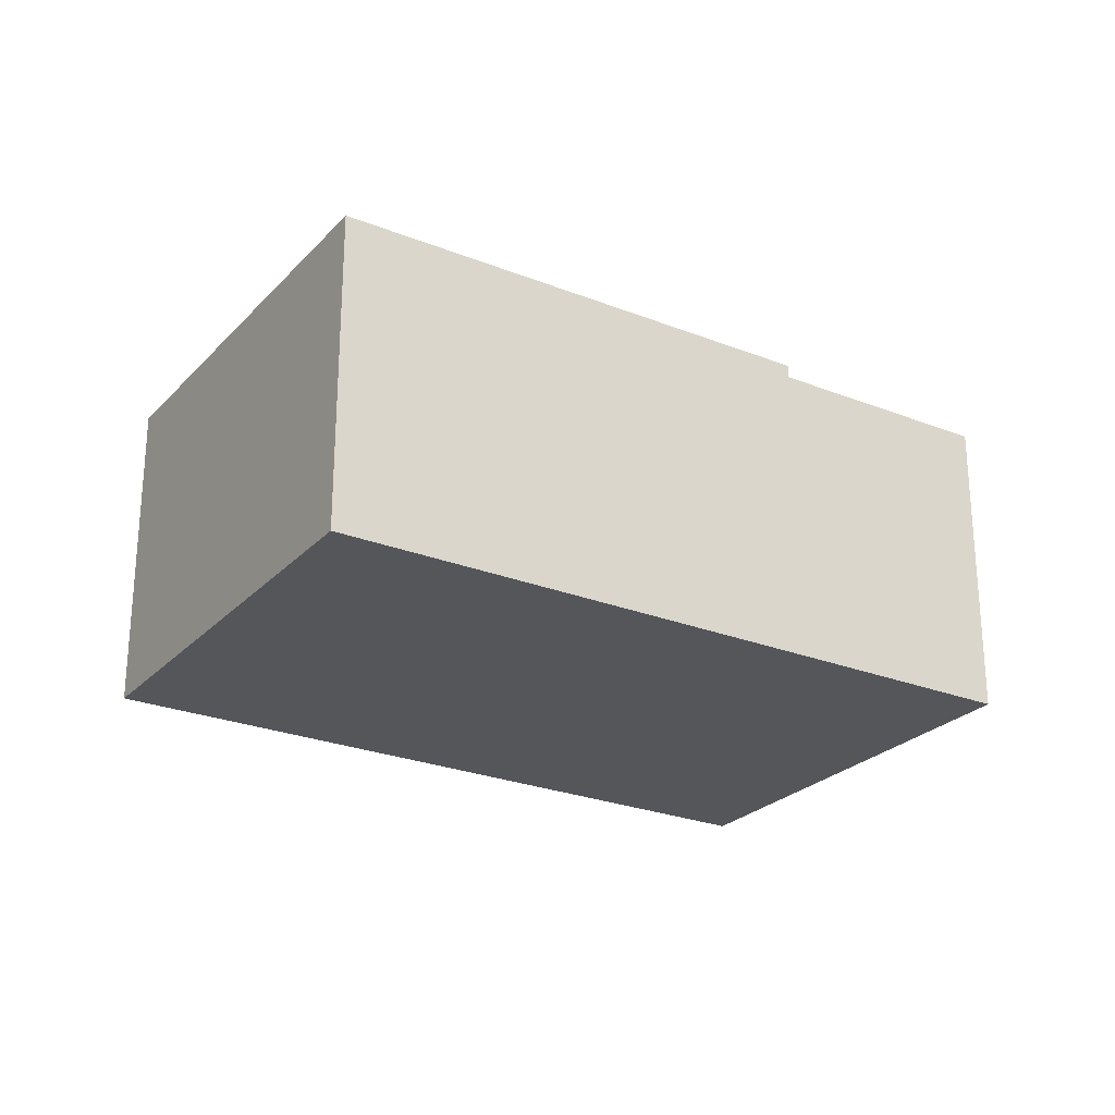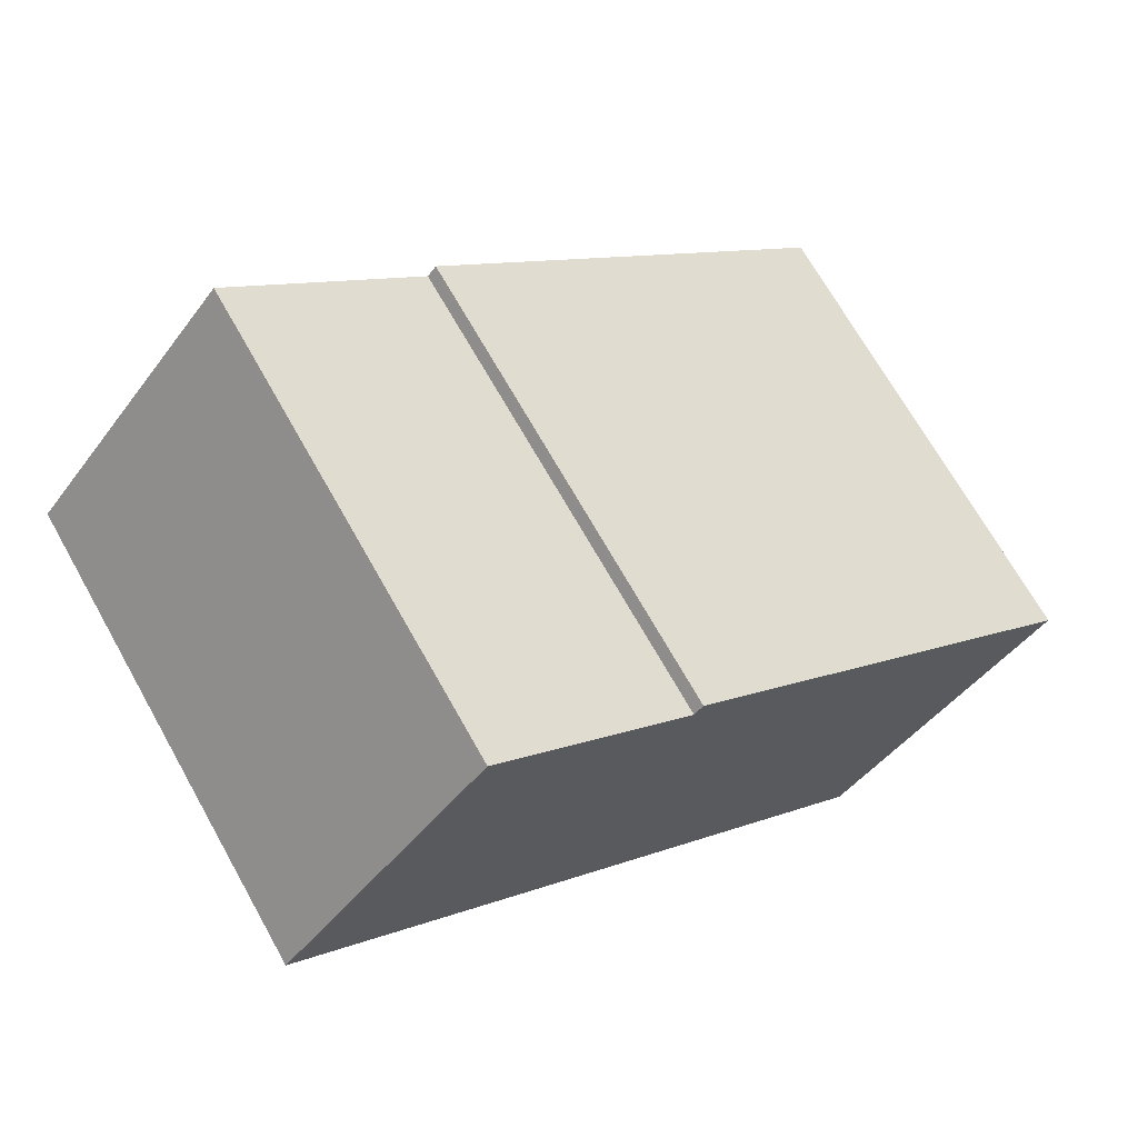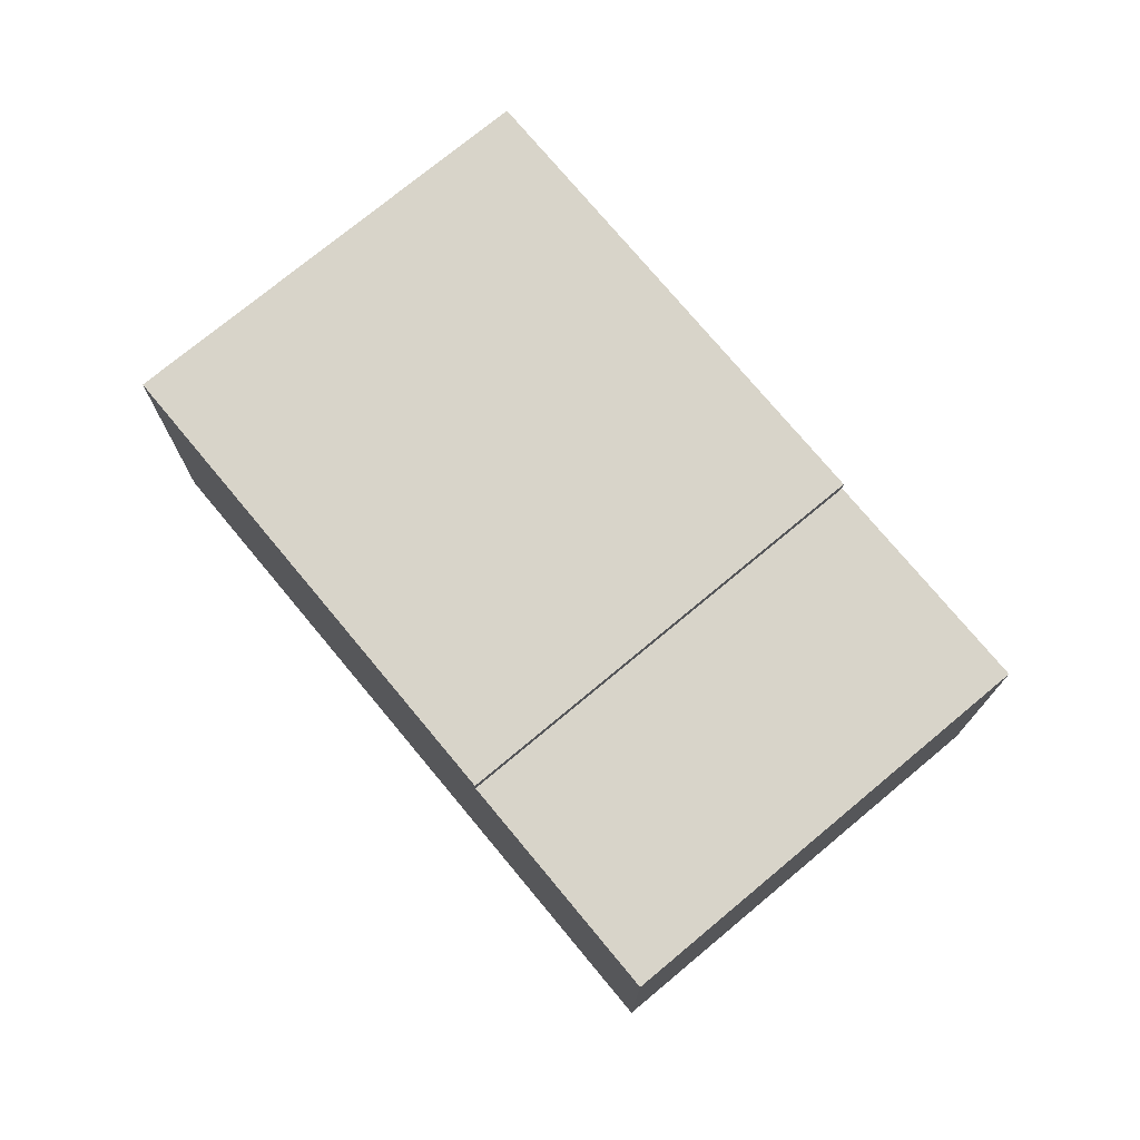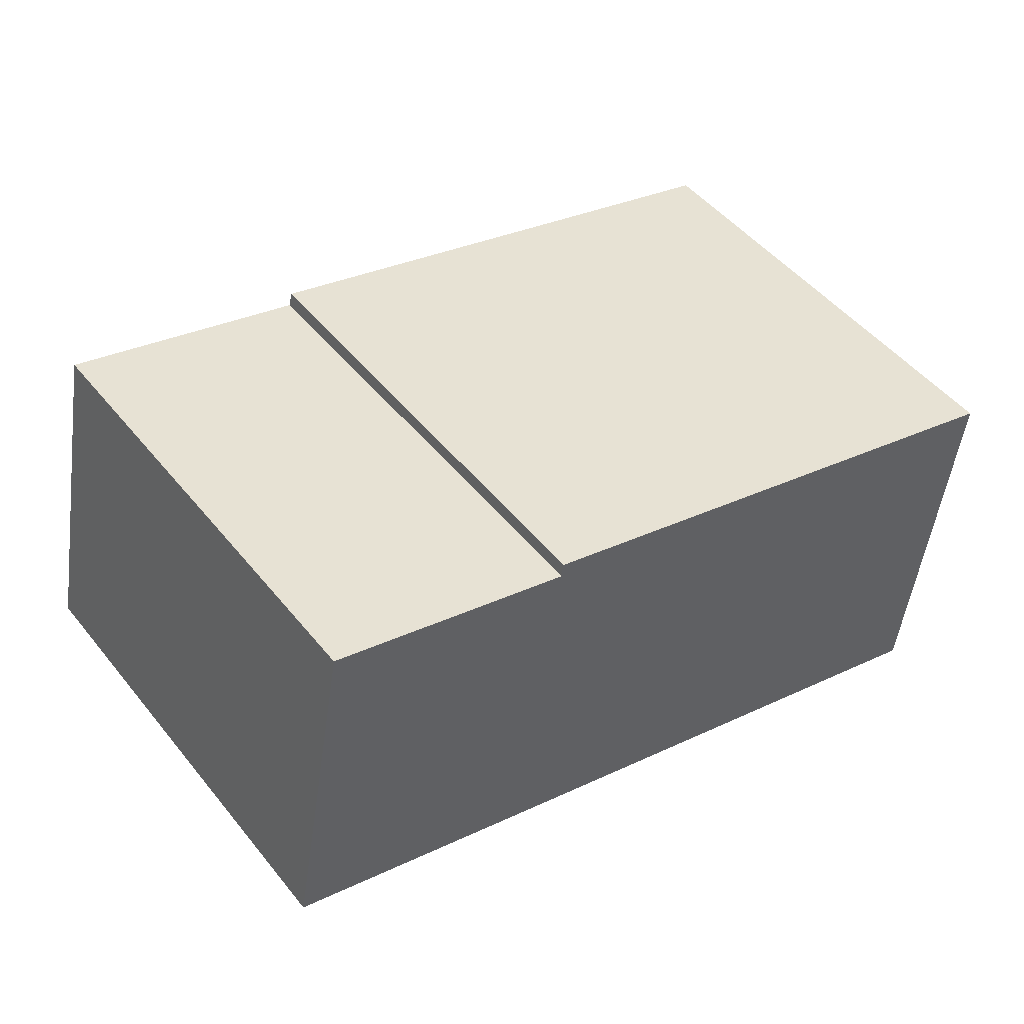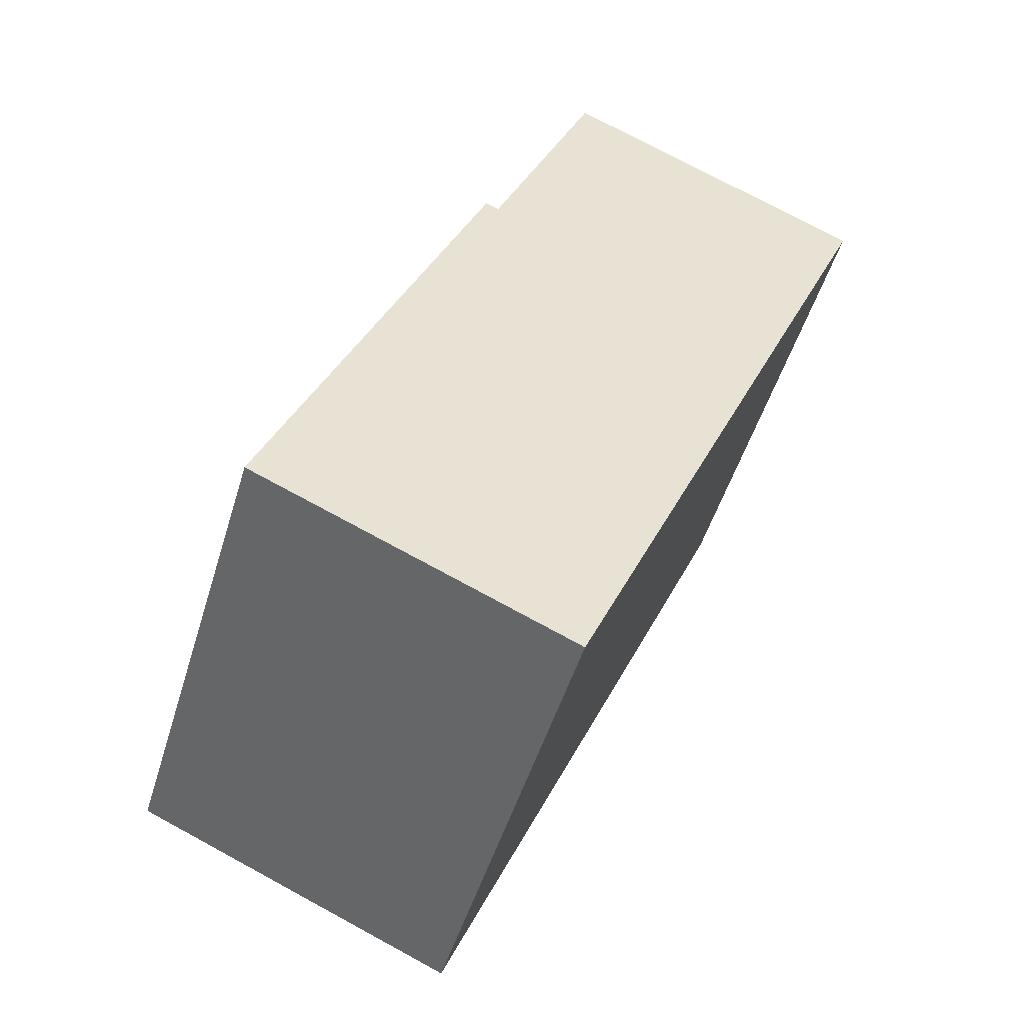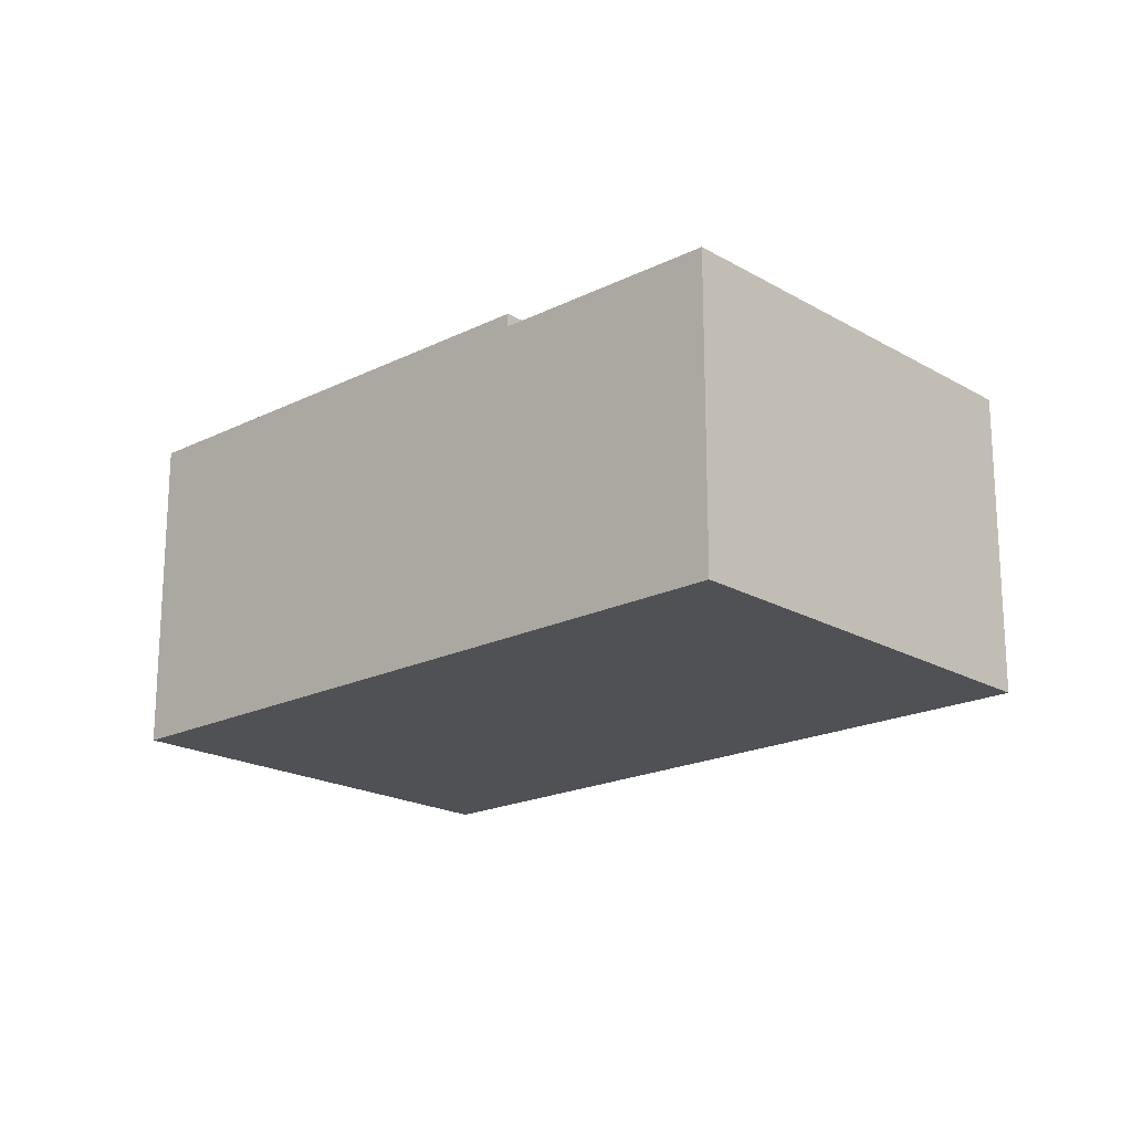
<metadata>
{"format":"obj","ext":"obj","renderer":"f3d","projection":"perspective","resolution":1024,"background":"white","views":[{"elev":-25.4,"azim":3.3,"up":"+Y"},{"elev":-43.1,"azim":146.6,"up":"+Z"},{"elev":75.0,"azim":86.0,"up":"+Y"},{"elev":-50.7,"azim":172.1,"up":"+Z"},{"elev":74.4,"azim":-61.5,"up":"+Z"},{"elev":-19.5,"azim":78.6,"up":"+Y"}]}
</metadata>
<code>
v  9.984 12.13 13.95
v  14.95 12.13 -10.76
v  0 12.13 7.427e-16
v  15.56 12.13 -11.2
v  16.14 12.13 9.522
v  20.33 12.13 6.513
v  25.6 12.13 2.727
v  25.6 -1.67e-16 2.727
v  20.33 -3.988e-16 6.513
v  16.14 -5.831e-16 9.522
v  9.984 -8.541e-16 13.95
v  15.56 6.855e-16 -11.2
v  0 0 0
v  14.95 6.59e-16 -10.76
v  22.83 11.63 -16.42
v  32.06 11.63 -1.912
v  32.88 11.63 -2.499
v  28.97 11.63 0.306
v  25.6 11.63 2.727
v  15.56 11.63 -11.2
v  28.97 -1.874e-17 0.306
v  32.06 1.171e-16 -1.912
v  32.88 1.53e-16 -2.499
v  22.83 1.005e-15 -16.42
g defaultobject
f 1 2 3
f 2 1 4
f 4 1 5
f 4 5 6
f 4 6 7
f 6 8 7
f 8 6 5
f 8 5 9
f 9 5 1
f 9 1 10
f 10 1 11
f 8 4 7
f 4 8 12
f 12 2 4
f 2 12 3
f 3 12 13
f 13 12 14
f 13 1 3
f 1 13 11
f 9 12 8
f 12 9 14
f 14 9 13
f 13 9 10
f 13 10 11
f 15 16 17
f 16 15 18
f 18 15 19
f 19 15 20
f 8 18 19
f 18 8 16
f 16 8 17
f 17 8 21
f 17 21 22
f 17 22 23
f 23 15 17
f 15 23 24
f 24 20 15
f 20 24 12
f 12 19 20
f 19 12 8
f 22 24 23
f 24 22 21
f 24 21 8
f 24 8 12

</code>
